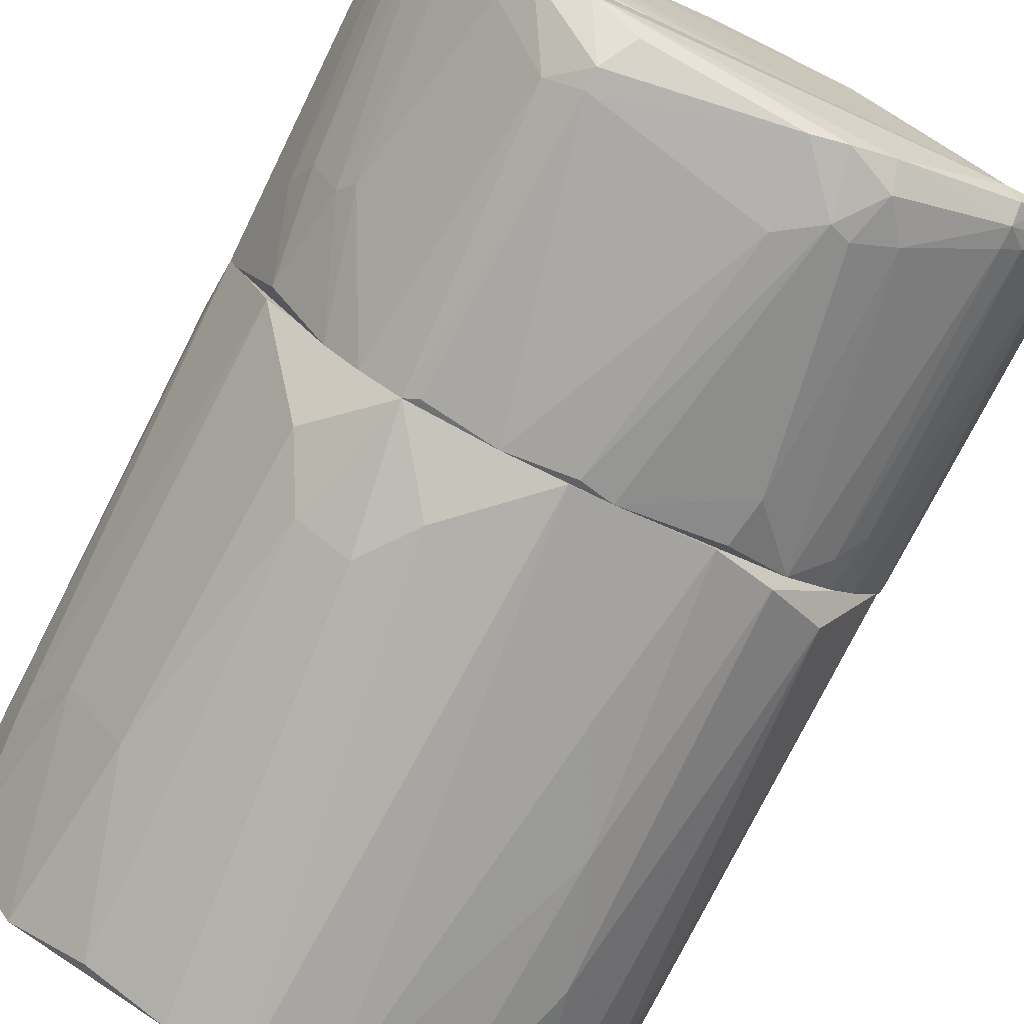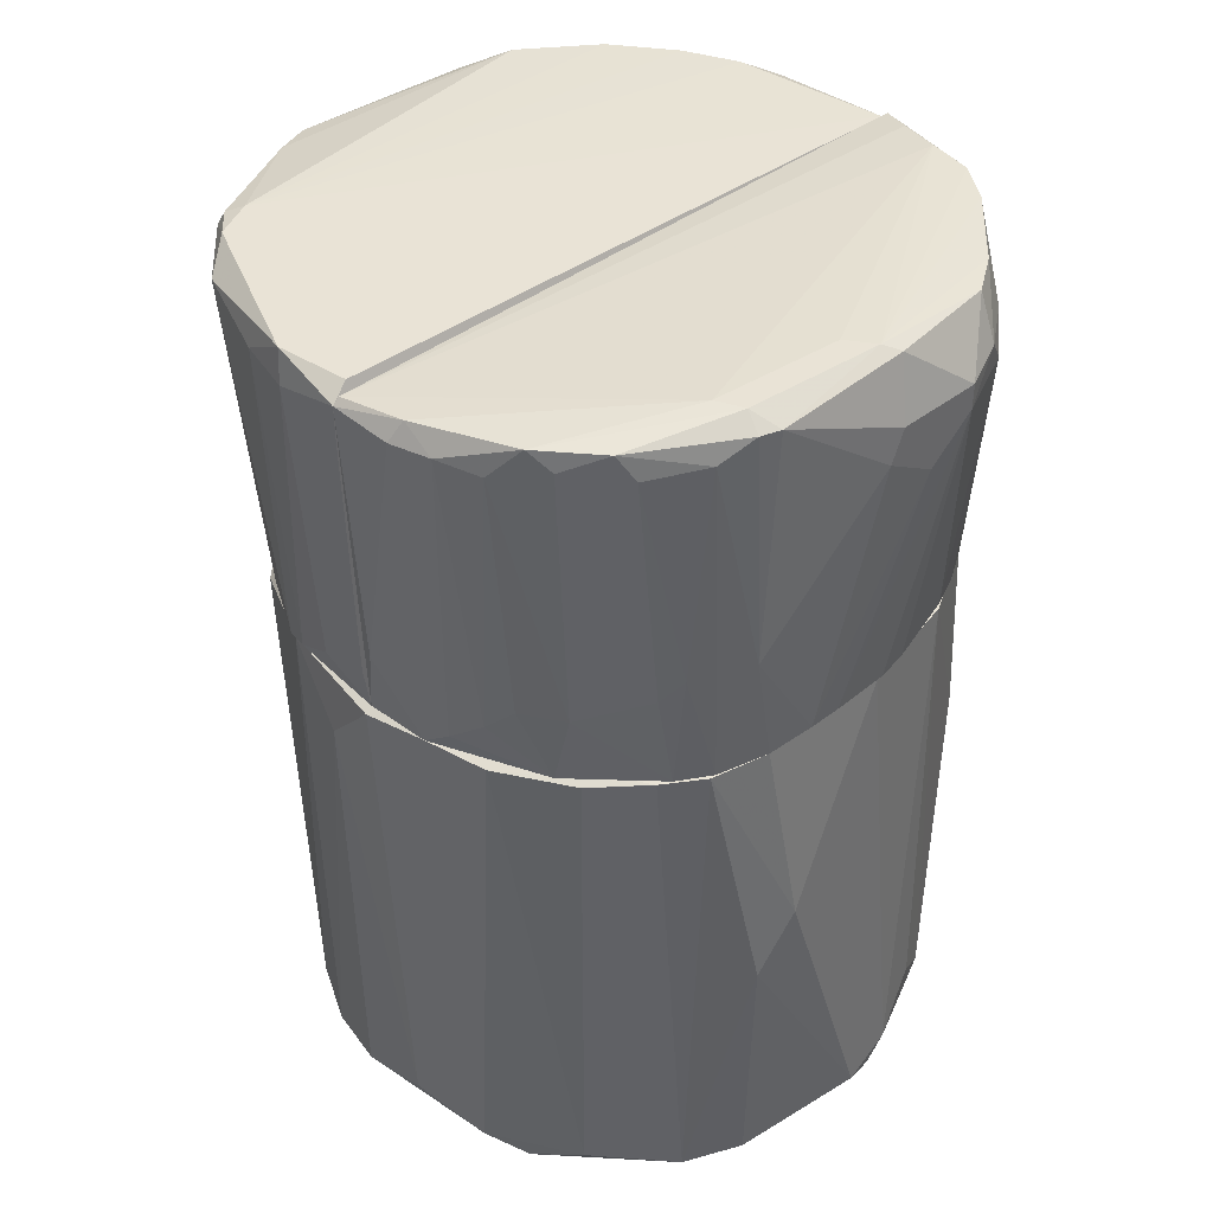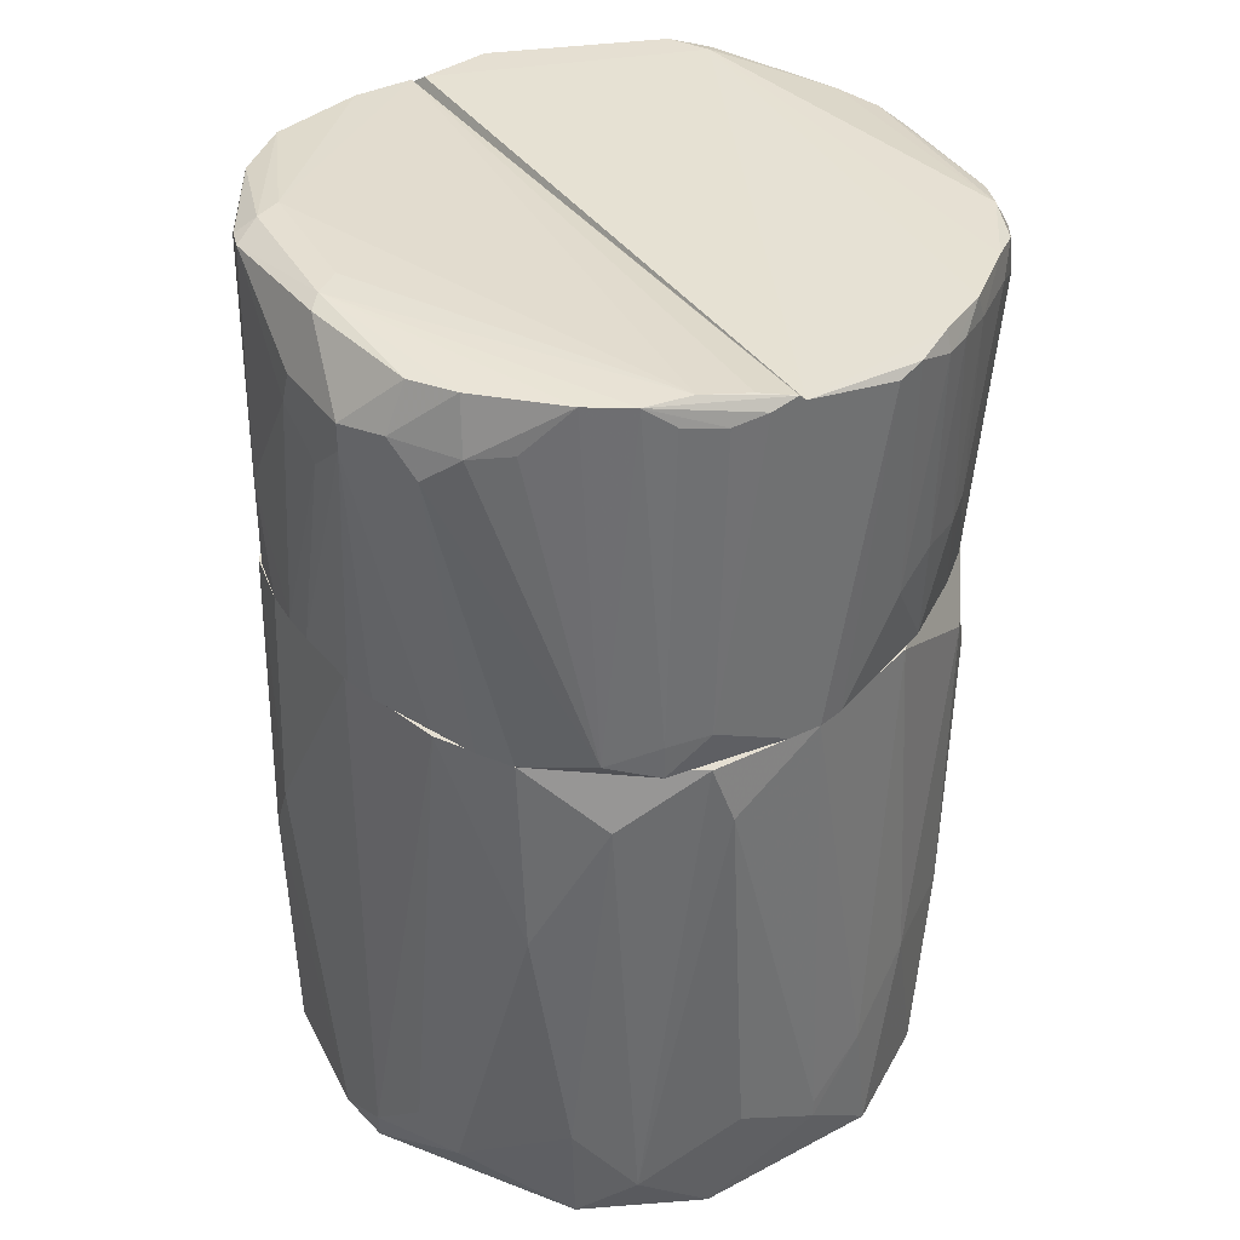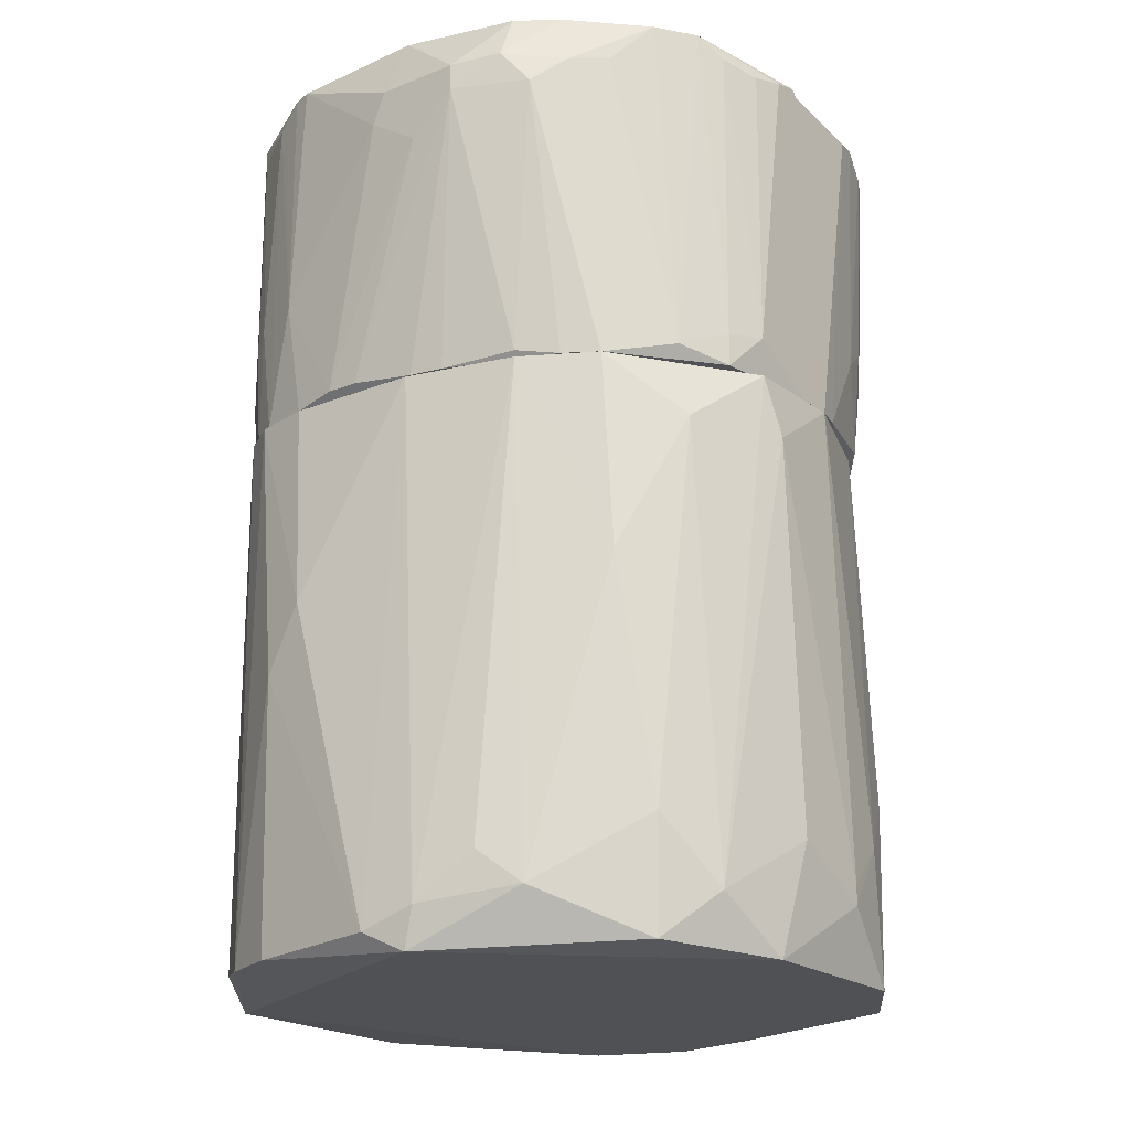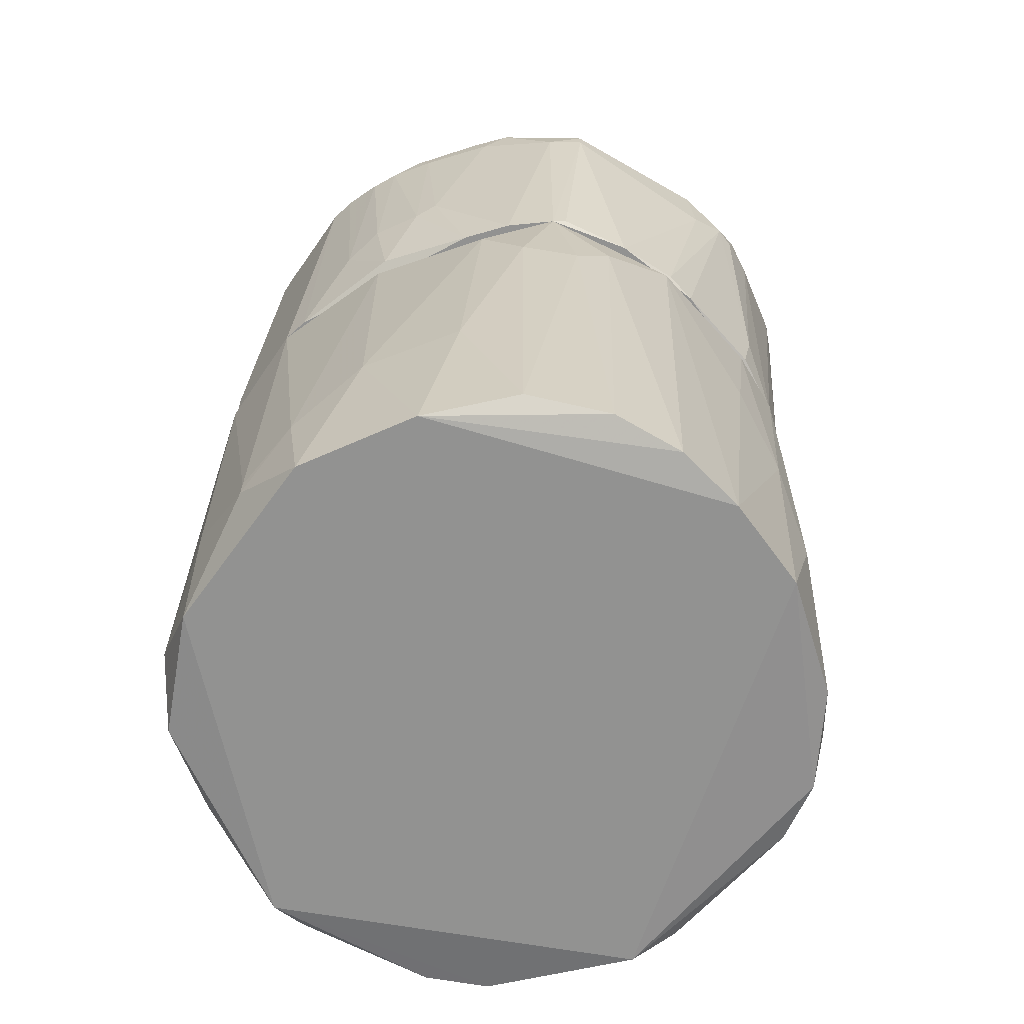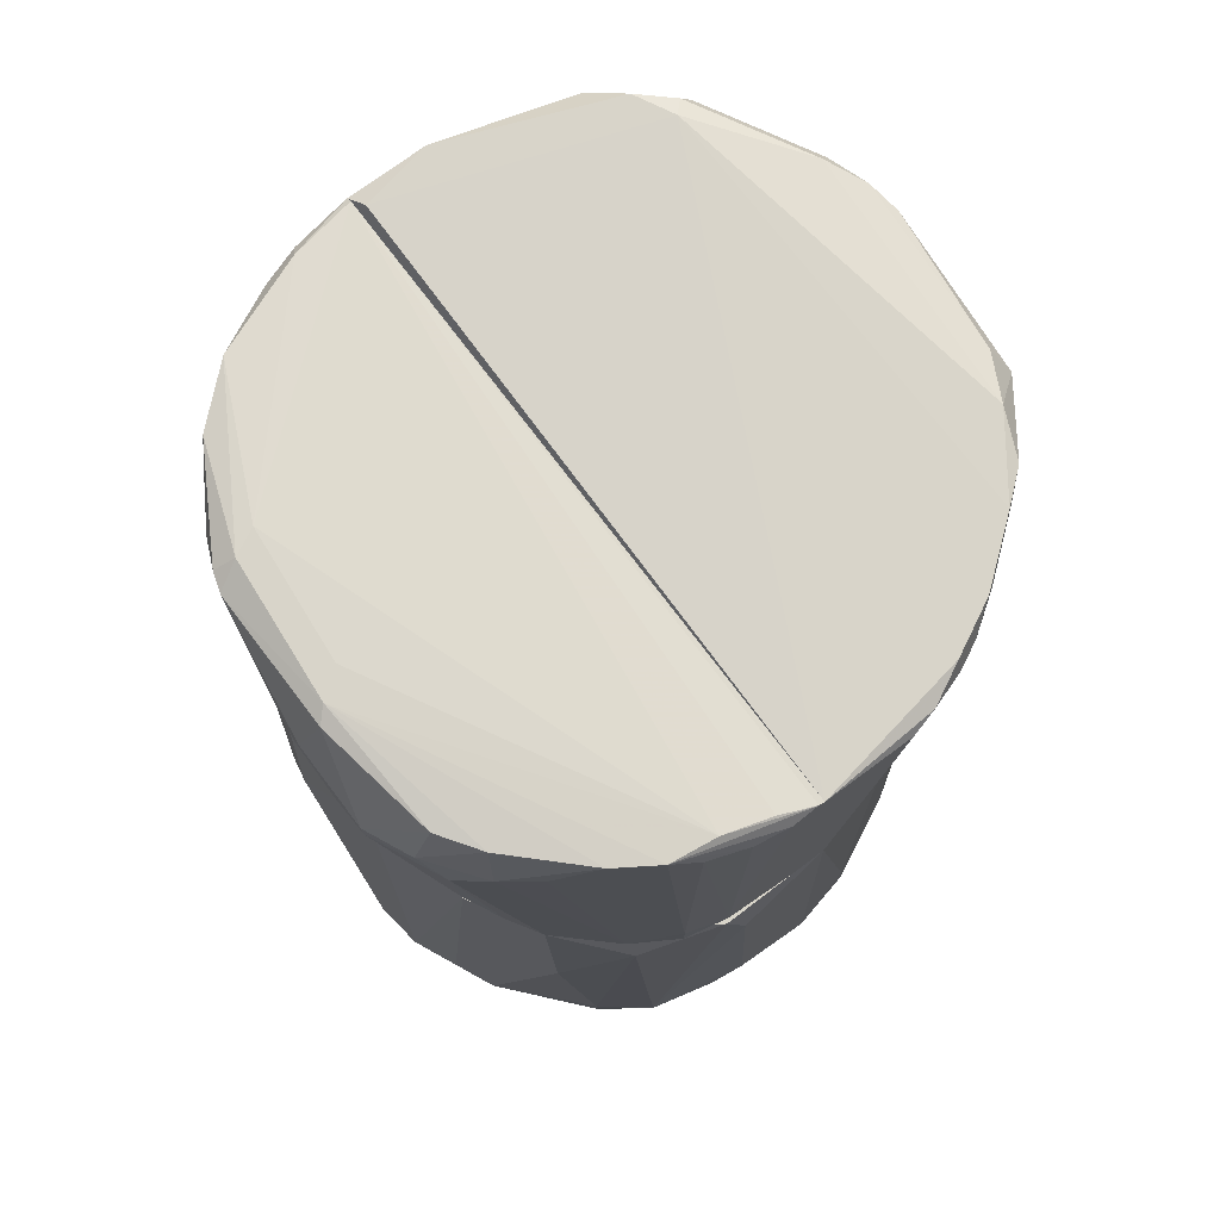
<metadata>
{"format":"obj","ext":"obj","renderer":"f3d","projection":"perspective","resolution":1024,"background":"white","views":[{"elev":-79.3,"azim":-26.4,"up":"+Y"},{"elev":42.0,"azim":137.2,"up":"+Z"},{"elev":37.5,"azim":-122.1,"up":"+Z"},{"elev":-19.9,"azim":-143.2,"up":"+Z"},{"elev":-66.3,"azim":-34.1,"up":"+Z"},{"elev":75.1,"azim":-127.2,"up":"+Z"}]}
</metadata>
<code>
o convex_0
v 0.03849 0.004685 -0.05887
v -0.03417 -0.00354 -0.05588
v -0.03417 -0.00354 -0.05363
v 0.003285 -0.03726 0.000299
v -0.001954 0.03391 0.000299
v 0.001043 -0.03651 -0.06261
v -0.004951 0.0354 -0.06337
v 0.03775 -0.01179 0.000299
v -0.03342 0.01068 0.000299
v 0.02501 0.02941 0.000299
v -0.02068 -0.02976 -0.007192
v 0.031 -0.02227 -0.06261
v 0.02201 0.03165 -0.06187
v -0.02668 0.02267 -0.06261
v -0.02443 -0.02452 -0.06337
v 0.02501 -0.03051 -0.001203
v -0.02293 0.02641 0.000299
v 0.0355 0.01592 -0.000455
v -0.02818 -0.01628 0.000299
v 0.03325 0.01817 -0.06337
v 0.01077 0.03615 -0.02368
v 0.01976 -0.03126 -0.06337
v -0.01094 -0.03651 -0.01468
v -0.03267 0.009179 -0.06337
v 0.037 -0.01179 -0.06261
v -0.01244 0.03391 -0.05363
v -0.01619 -0.03201 -0.06112
v 0.03925 0.001687 -0.000455
v -0.03192 -0.01253 -0.06337
v -0.03342 -0.002045 0.000299
v 0.03175 -0.02452 -0.003447
v -0.000459 0.03691 -0.06112
v -0.01319 -0.03501 0.000299
v -0.02742 0.02342 -0.04988
v 0.03025 0.02416 -0.06037
v 0.02051 0.0324 0.000299
v 0.01527 -0.03426 -0.01918
v -0.01469 0.0309 0.000299
v -0.03117 0.01742 -0.05737
v -0.02967 0.01967 -0.006444
v 0.02576 -0.02902 -0.04464
v 0.03849 -0.004295 -0.06187
v 0.01527 0.03465 -0.06187
v -0.02892 -0.01853 -0.04164
v 0.03625 0.01368 -0.06112
v -0.01694 0.03165 -0.05737
v -0.03417 0.006181 -0.05063
v -0.0072 -0.03575 -0.06187
v 0.009279 -0.03501 -0.06337
v 0.0355 -0.01628 -0.05887
v -0.01694 -0.03351 -0.01393
v -0.006446 0.03615 -0.05887
v 0.03025 0.02416 -0.000455
v -0.03417 0.008431 -0.006444
v 0.03775 0.009179 0.000299
v 0.01827 -0.03352 0.000299
v -0.02443 0.02641 -0.02217
v -0.03267 -0.01029 -0.04839
v 0.01527 0.0354 -0.03116
v -0.02218 -0.02827 -0.04164
v -0.006446 -0.03726 -0.008694
v 0.02127 -0.03201 -0.03116
v 0.03925 -0.004295 -0.007192
v 0.01377 0.03391 0.000299
f 36 21 64
f 5 4 8
f 4 5 9
f 5 8 10
f 9 5 17
f 4 9 19
f 7 13 20
f 15 7 20
f 15 20 22
f 14 7 24
f 7 15 24
f 12 22 25
f 22 20 25
f 2 24 29
f 24 15 29
f 19 9 30
f 8 16 31
f 5 21 32
f 4 19 33
f 19 11 33
f 13 10 35
f 20 13 35
f 5 10 36
f 10 13 36
f 17 5 38
f 14 24 39
f 34 14 39
f 34 39 40
f 9 17 40
f 39 9 40
f 22 12 41
f 31 16 41
f 12 31 41
f 25 20 42
f 13 7 43
f 7 32 43
f 11 19 44
f 29 15 44
f 35 18 45
f 20 35 45
f 1 42 45
f 42 20 45
f 7 14 46
f 14 34 46
f 38 26 46
f 2 3 47
f 24 2 47
f 39 24 47
f 15 6 48
f 27 15 48
f 23 27 48
f 4 6 49
f 6 15 49
f 15 22 49
f 37 4 49
f 25 8 50
f 12 25 50
f 8 31 50
f 31 12 50
f 27 23 51
f 33 11 51
f 23 33 51
f 32 7 52
f 5 32 52
f 38 5 52
f 26 38 52
f 7 46 52
f 46 26 52
f 10 18 53
f 35 10 53
f 18 35 53
f 3 30 54
f 30 9 54
f 9 39 54
f 47 3 54
f 39 47 54
f 10 8 55
f 18 10 55
f 28 1 55
f 8 28 55
f 1 45 55
f 45 18 55
f 8 4 56
f 16 8 56
f 4 37 56
f 17 38 57
f 34 40 57
f 40 17 57
f 46 34 57
f 38 46 57
f 3 2 58
f 2 29 58
f 30 3 58
f 19 30 58
f 44 19 58
f 29 44 58
f 32 21 59
f 36 13 59
f 21 36 59
f 13 43 59
f 43 32 59
f 15 27 60
f 11 44 60
f 44 15 60
f 51 11 60
f 27 51 60
f 6 4 61
f 4 33 61
f 33 23 61
f 48 6 61
f 23 48 61
f 41 16 62
f 22 41 62
f 49 22 62
f 37 49 62
f 16 56 62
f 56 37 62
f 8 25 63
f 1 28 63
f 28 8 63
f 42 1 63
f 25 42 63
f 21 5 64
f 5 36 64
o convex_1
v 0.004034 -0.03726 0.001057
v 0.04 0.001694 0.03926
v 0.04 0.001694 0.03551
v -0.03342 0.001694 0.03926
v 0.01152 -0.03951 0.03776
v 0.03849 0.001694 0.000305
v -0.03342 0.001694 0.000305
v -0.01919 -0.03277 0.03851
v 0.031 -0.02452 0.000305
v 0.03175 -0.02602 0.04076
v -0.01319 -0.03501 0.000305
v -0.02967 -0.01704 0.01379
v -0.01094 -0.03951 0.03401
v 0.03775 -0.01254 0.000305
v 0.01527 -0.03951 0.03027
v -0.03267 -0.0118 0.03851
v 0.0355 -0.02303 0.03851
v 0.03924 -0.0073 0.04076
v 0.02576 -0.02977 0.000305
v 0.02876 -0.03127 0.03776
v -0.02143 -0.02677 0.000305
v -0.02742 -0.02227 0.03926
v -0.01394 -0.03501 0.03926
v -0.03267 -0.005053 0.000305
v 0.03775 0.000938 0.04076
v 0.008526 -0.04026 0.02802
v -0.003454 -0.03726 0.000305
v 0.04 -0.006548 0.03701
v 0.01902 -0.03351 0.001057
v -0.02517 -0.02452 0.01454
v -0.01469 -0.03726 0.03102
v 0.02725 -0.02827 0.04076
v 0.03924 -0.004302 0.004055
v -0.02818 -0.01779 0.001806
v -0.03342 -0.008799 0.03776
v -0.01769 -0.03127 0.000305
v 0.01977 -0.03726 0.03177
v -0.02967 -0.01928 0.03701
v -0.02143 -0.03052 0.03551
v 0.007779 -0.04026 0.03701
v 0.03849 -0.01329 0.03701
v -0.01094 -0.03951 0.03177
v 0.03399 -0.02003 0.000305
v 0.007779 -0.03651 0.000305
v 0.031 -0.02902 0.03626
v 0.01977 -0.03426 0.0063
v 0.01677 -0.03876 0.03551
v 0.01302 -0.04026 0.03102
v 0.01602 -0.03726 0.03851
v -0.03117 -0.01254 0.0108
v -0.008693 -0.03801 0.03776
v 0.02876 -0.03127 0.03551
v 0.03924 0.001694 0.005552
v -0.03342 -0.002055 0.000305
v 0.03849 -0.009546 0.001057
v -0.0117 -0.03576 0.001057
v 0.0295 -0.02677 0.003303
v 0.03175 -0.02452 0.0063
v -0.03117 -0.01629 0.03701
v -0.03042 -0.01629 0.03926
v -0.02667 -0.02378 0.03626
v -0.02667 -0.02227 0.01304
v -0.02218 -0.02902 0.03926
v 0.02876 -0.02977 0.04
f 96 113 128
f 66 67 68
f 68 67 70
f 68 70 71
f 71 70 73
f 71 73 75
f 73 70 78
f 74 81 82
f 75 73 83
f 81 74 84
f 71 75 85
f 72 77 87
f 71 85 88
f 66 68 89
f 82 66 89
f 74 82 89
f 75 83 91
f 65 90 91
f 67 66 92
f 66 82 92
f 77 72 95
f 89 68 96
f 74 89 96
f 67 92 97
f 88 85 98
f 68 71 99
f 80 68 99
f 88 80 99
f 85 75 100
f 94 85 100
f 75 95 100
f 95 72 103
f 94 100 103
f 100 95 103
f 81 78 105
f 82 81 105
f 92 82 105
f 91 90 106
f 77 95 106
f 95 75 106
f 104 77 106
f 90 104 106
f 73 78 107
f 78 81 107
f 65 91 108
f 91 83 108
f 83 93 108
f 81 84 109
f 93 83 110
f 101 79 110
f 83 101 110
f 108 93 110
f 79 101 111
f 101 84 111
f 90 65 112
f 69 104 112
f 104 90 112
f 65 108 112
f 110 79 112
f 108 110 112
f 111 69 112
f 79 111 112
f 87 69 113
f 96 87 113
f 69 111 113
f 111 84 113
f 80 88 114
f 98 76 114
f 88 98 114
f 69 87 115
f 87 77 115
f 104 69 115
f 77 104 115
f 101 83 116
f 84 101 116
f 109 84 116
f 70 67 117
f 67 97 117
f 97 70 117
f 71 88 118
f 99 71 118
f 88 99 118
f 78 70 119
f 70 97 119
f 97 92 119
f 105 78 119
f 92 105 119
f 75 91 120
f 106 75 120
f 91 106 120
f 83 73 121
f 116 83 121
f 109 116 121
f 73 107 122
f 107 81 122
f 81 109 122
f 121 73 122
f 109 121 122
f 76 102 123
f 102 86 123
f 114 76 123
f 80 114 123
f 68 80 124
f 96 68 124
f 86 96 124
f 80 123 124
f 123 86 124
f 86 102 125
f 94 103 125
f 85 94 126
f 76 98 126
f 98 85 126
f 102 76 126
f 125 102 126
f 94 125 126
f 72 87 127
f 96 86 127
f 87 96 127
f 103 72 127
f 86 125 127
f 125 103 127
f 84 74 128
f 74 96 128
f 113 84 128
o convex_2
v -0.004202 0.03616 0.02802
v -0.03342 0.001694 0.000305
v -0.03342 0.001694 0.03926
v 0.04 0.001697 0.03926
v 0.03175 0.02192 0.000305
v 0.01677 0.03316 0.04151
v 0.03849 0.001697 0.000305
v -0.02293 0.02641 0.000305
v -0.02667 0.02117 0.04151
v 0.01377 0.03391 0.000305
v 0.03325 0.02042 0.04151
v -0.01469 0.03391 0.03626
v -0.03192 0.01518 0.000305
v -0.006451 0.03316 0.000305
v 0.02501 0.02941 0.01155
v -0.03042 0.01144 0.04151
v 0.000297 0.03241 0.04301
v 0.03699 0.01218 0.002558
v 0.03924 0.001697 0.04001
v 0.01752 0.02791 0.04301
v 0.03775 0.01293 0.03851
v 0.000297 0.03616 0.03551
v -0.03117 0.01368 0.03926
v -0.02068 0.02941 0.03551
v 0.02801 0.02641 0.04151
v 0.01977 0.03241 0.000305
v -0.03342 0.01069 0.004803
v -0.02892 0.02042 0.001805
v -0.01469 0.03166 0.04151
v -0.009448 0.03616 0.03252
v 0.004782 0.03465 0.001057
v -0.01469 0.03091 0.001057
v -0.03342 0.002446 0.04001
v 0.01602 0.03391 0.01379
v 0.03924 0.003195 0.008552
v -0.001205 0.03391 0.04226
v -0.01769 0.03241 0.03252
v 0.03924 0.008441 0.03851
v 0.02051 0.03166 0.03926
v 0.031 0.02342 0.008552
v 0.001792 0.03616 0.03177
v 0.034 0.01893 0.008552
v 0.01452 0.03391 0.04151
v -0.03342 0.005445 0.03926
v -0.02967 0.01668 0.04151
v -0.009448 0.03616 0.03551
v 0.03775 0.009189 0.000305
v 0.02351 0.03016 0.000305
v 0.0355 0.01743 0.03776
v 0.01602 0.03091 0.04301
v 0.008526 0.03465 0.001057
v 0.03175 0.02267 0.03926
v -0.0027 0.03391 0.000305
v -0.01919 0.02866 0.04151
v 0.03775 0.009189 0.04076
v -0.03192 0.006191 0.04076
v 0.02651 0.02791 0.03851
v 0.02276 0.03091 0.01379
v -0.01919 0.02866 0.000305
v 0.0355 0.01593 0.005555
v -0.03267 0.009186 0.03851
v -0.03192 0.01518 0.004054
v 0.002547 0.02941 0.04301
v -0.02368 0.02566 0.03626
f 152 156 192
f 131 130 132
f 132 130 135
f 130 133 135
f 133 130 136
f 133 136 138
f 136 130 141
f 138 136 142
f 131 132 147
f 144 147 148
f 133 138 154
f 130 131 155
f 141 130 155
f 136 141 156
f 150 129 158
f 158 129 159
f 158 142 160
f 131 147 161
f 155 131 161
f 154 138 162
f 132 135 163
f 157 145 164
f 152 140 165
f 136 156 165
f 156 152 165
f 140 158 165
f 158 160 165
f 146 149 166
f 132 163 166
f 134 153 167
f 162 134 167
f 154 162 167
f 129 150 169
f 133 168 170
f 134 162 171
f 164 145 171
f 150 164 171
f 169 150 171
f 162 169 171
f 155 161 172
f 172 161 173
f 145 137 173
f 144 145 173
f 137 156 173
f 161 144 173
f 140 157 174
f 158 140 174
f 150 158 174
f 164 150 174
f 157 164 174
f 135 133 175
f 133 146 175
f 163 135 175
f 146 166 175
f 166 163 175
f 133 154 176
f 168 133 176
f 143 168 176
f 139 149 177
f 170 168 177
f 148 139 178
f 145 148 178
f 139 153 178
f 153 134 178
f 134 171 178
f 171 145 178
f 138 159 179
f 159 129 179
f 162 138 179
f 129 169 179
f 169 162 179
f 153 139 180
f 143 153 180
f 168 143 180
f 139 177 180
f 177 168 180
f 138 142 181
f 142 158 181
f 159 138 181
f 158 159 181
f 137 145 182
f 140 152 182
f 152 137 182
f 145 157 182
f 157 140 182
f 147 132 183
f 139 148 183
f 148 147 183
f 149 139 183
f 132 166 183
f 166 149 183
f 147 144 184
f 161 147 184
f 144 161 184
f 153 143 185
f 167 153 185
f 167 185 186
f 154 167 186
f 176 154 186
f 143 176 186
f 185 143 186
f 142 136 187
f 160 142 187
f 136 165 187
f 165 160 187
f 146 133 188
f 149 146 188
f 133 170 188
f 177 149 188
f 170 177 188
f 151 155 189
f 155 172 189
f 172 173 189
f 173 151 189
f 141 155 190
f 155 151 190
f 156 141 190
f 151 173 190
f 173 156 190
f 145 144 191
f 148 145 191
f 144 148 191
f 137 152 192
f 156 137 192

</code>
